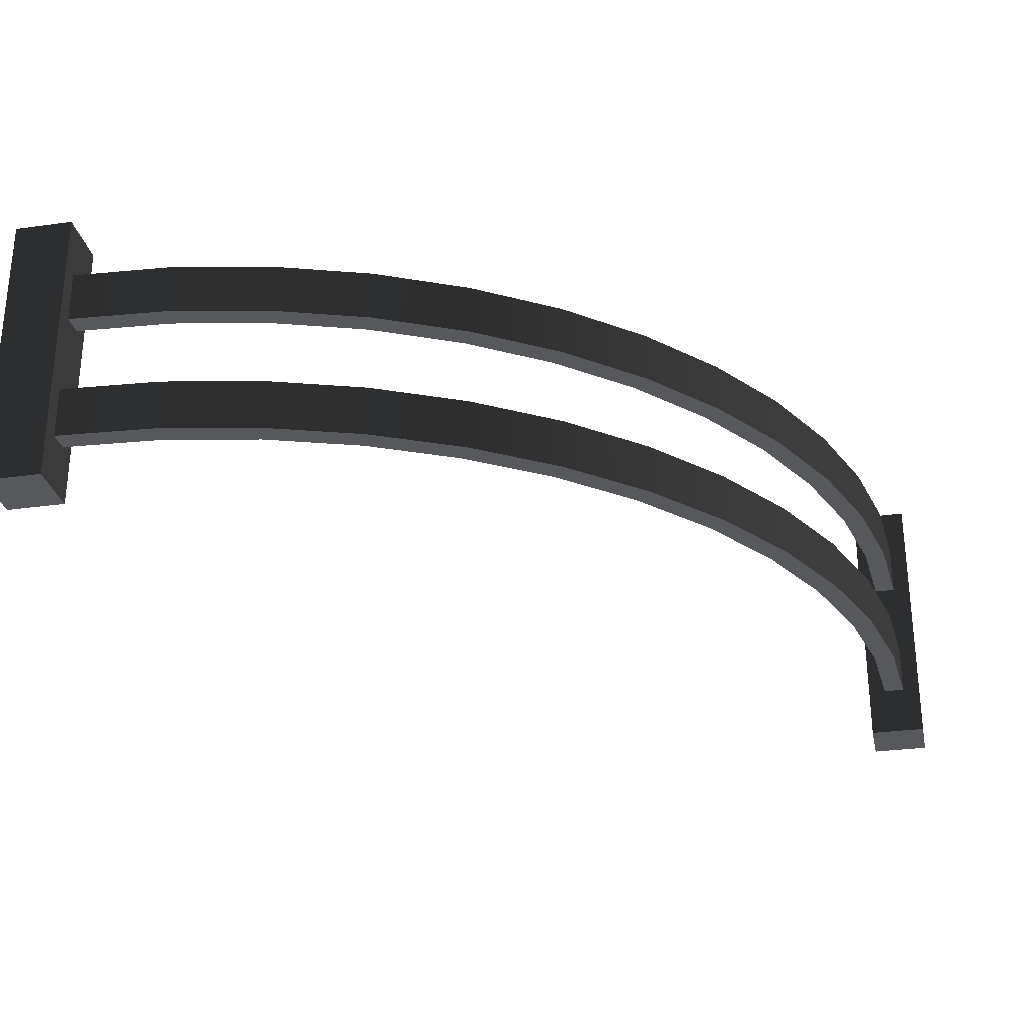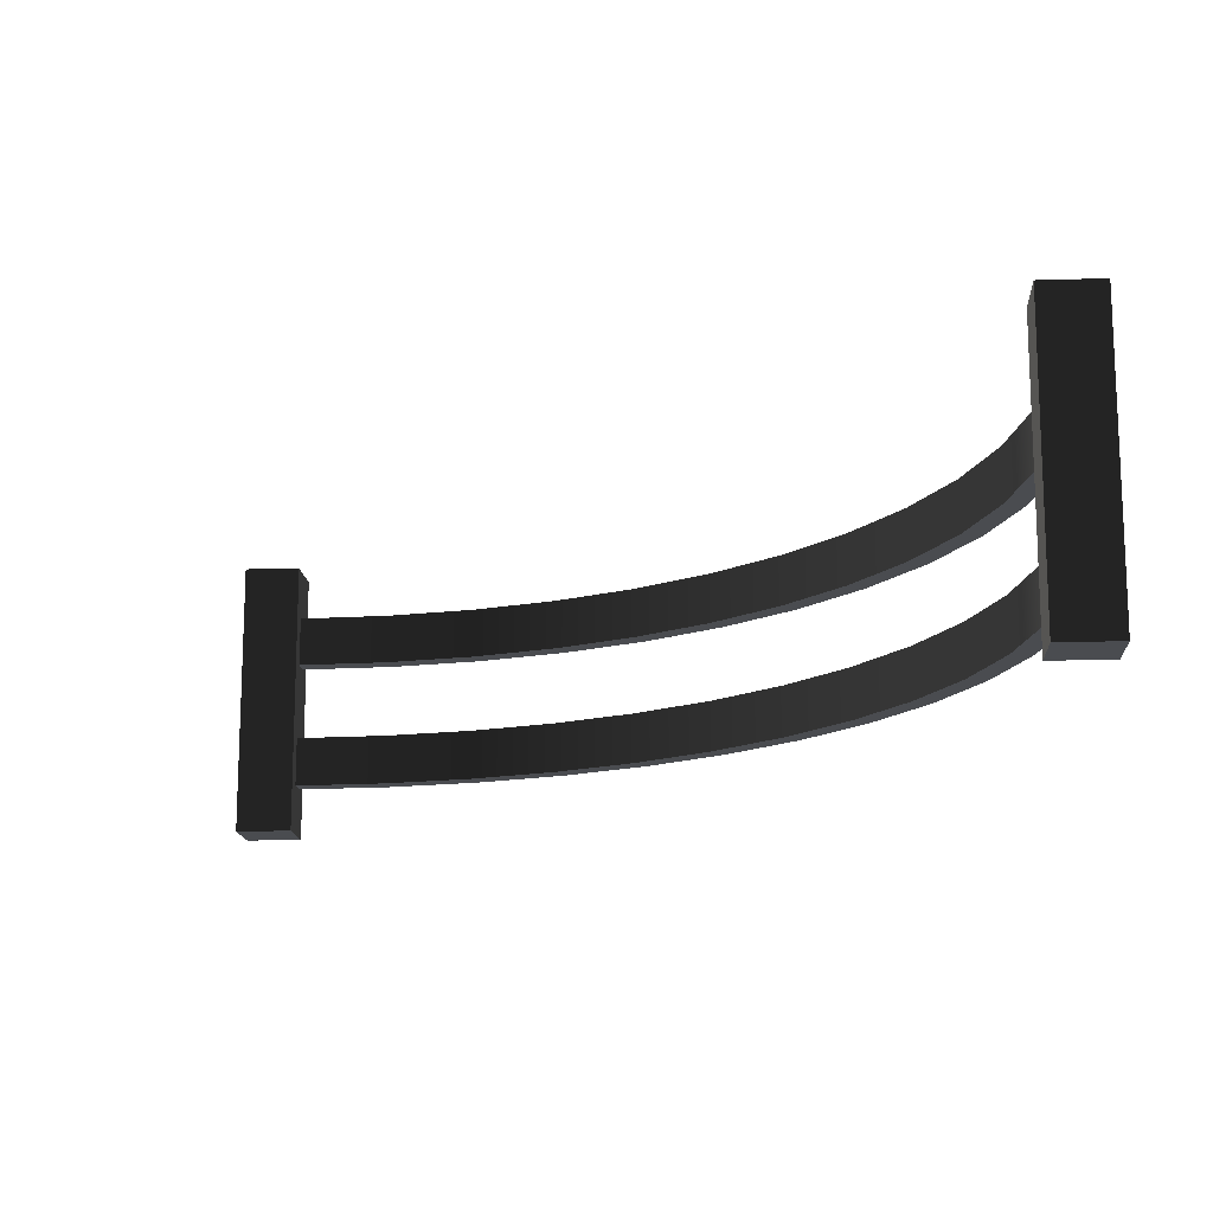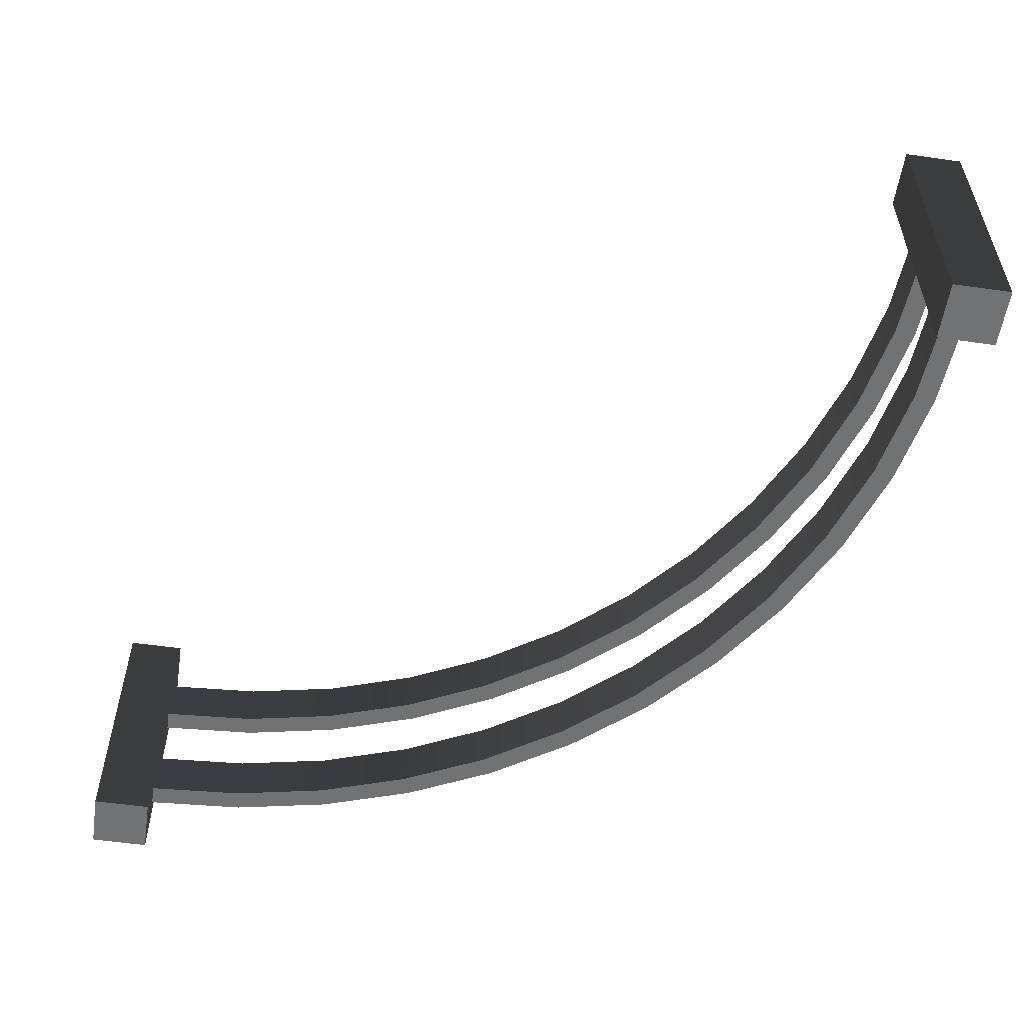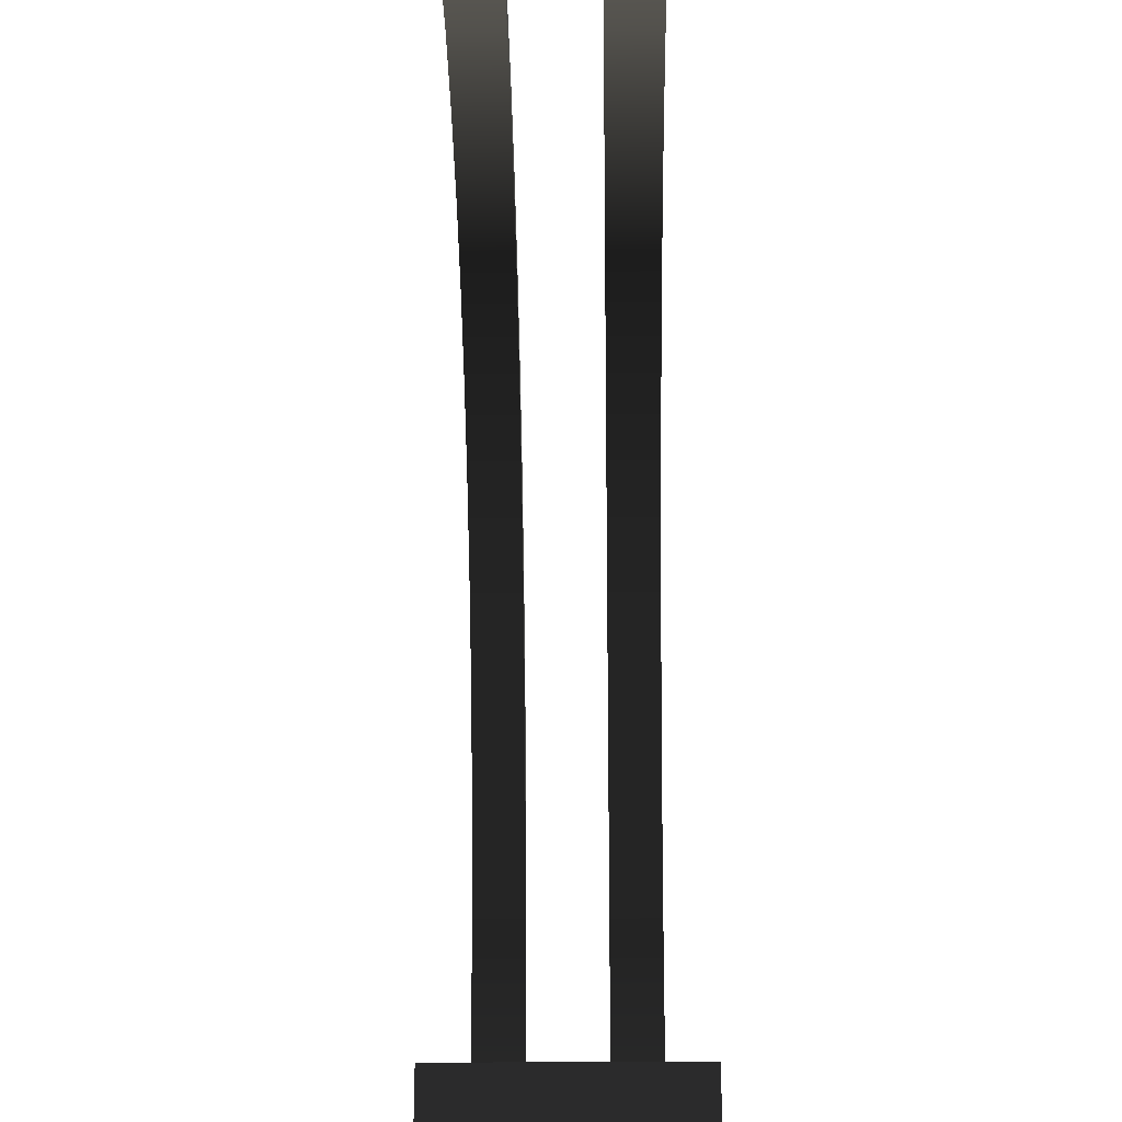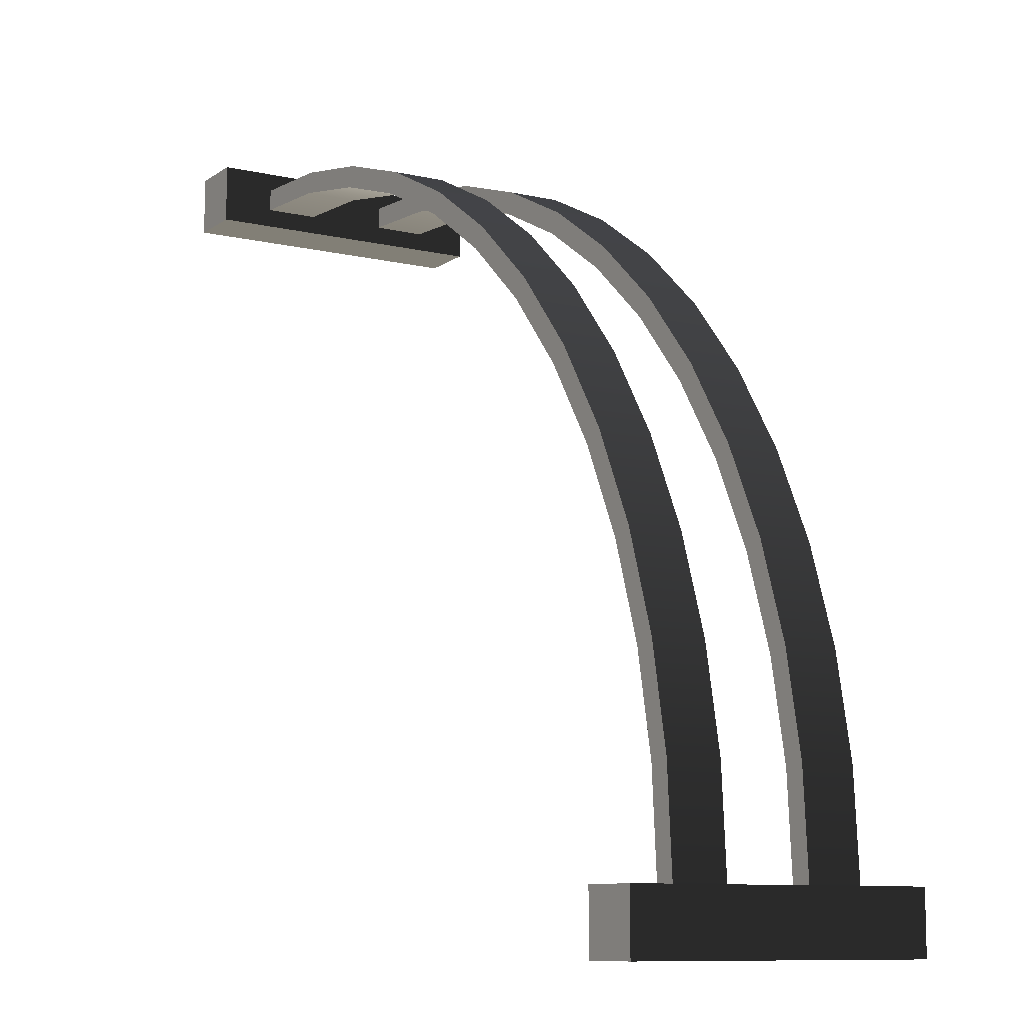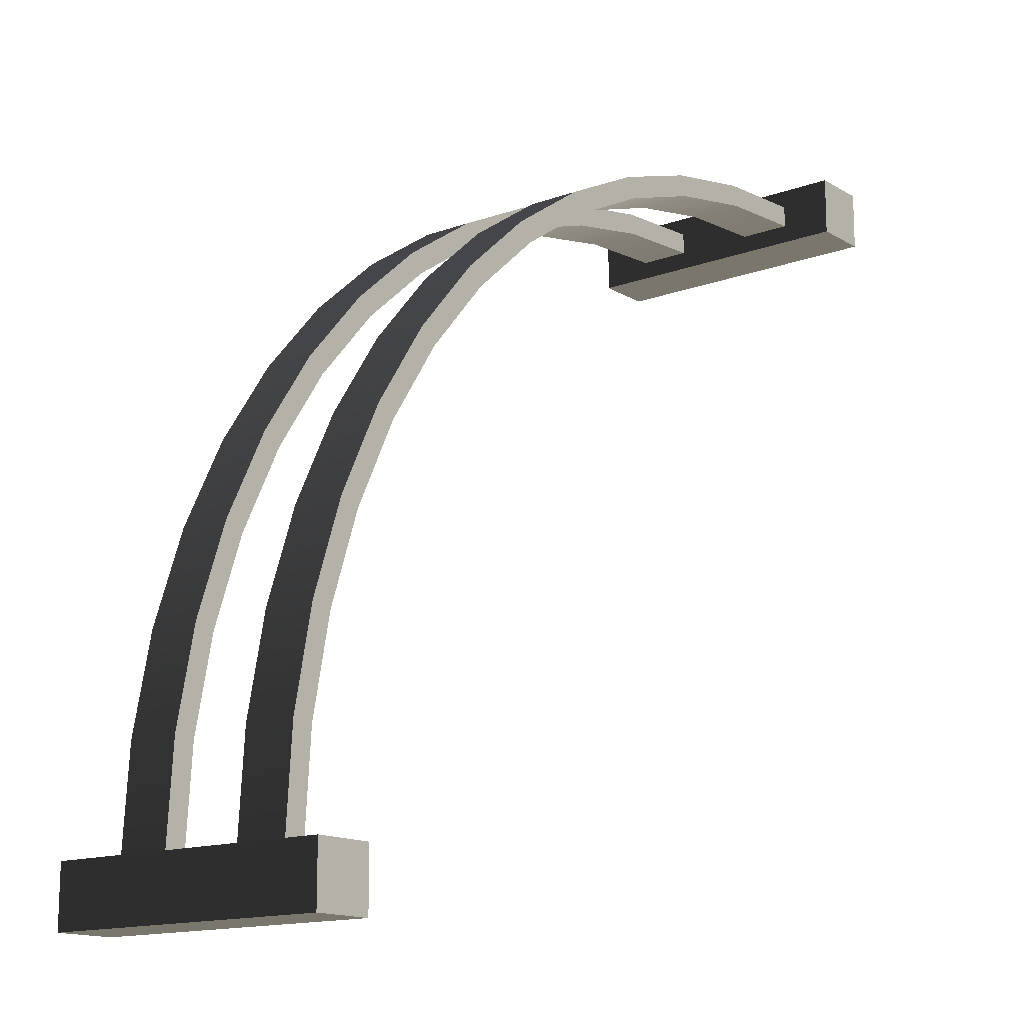
<metadata>
{"format":"obj","ext":"obj","renderer":"f3d","projection":"perspective","resolution":1024,"background":"white","views":[{"elev":-28.8,"azim":-78.2,"up":"+Y"},{"elev":-14.8,"azim":-176.1,"up":"+Y"},{"elev":-55.6,"azim":171.5,"up":"+Y"},{"elev":-23.3,"azim":91.0,"up":"+Z"},{"elev":-9.7,"azim":-120.7,"up":"+Z"},{"elev":-14.5,"azim":-51.6,"up":"+Z"}]}
</metadata>
<code>
g fence_cornerRound
v 0 0 -10
v 0 0 -9.3
v 0.7 0 -10
v 0.2205 0 -9.3
v 0.4795 0 -9.3
v 0.7 0 -9.3
v 0 3.45 -10
v 0.7 3.45 -10
v 0.7 3.45 -9.3
v 0.4795 0.621 -9.3
v 0.4795 1.242 -9.3
v 0.4795 2.208 -9.3
v 0.2205 1.242 -9.3
v 0.4795 2.829 -9.3
v 0.2205 2.829 -9.3
v 0.2205 0.621 -9.3
v 0 3.45 -9.3
v 0.2205 2.208 -9.3
v 10 0 -5.775e-14
v 10 3.45 -5.775e-14
v 10 0 -0.7
v 10 3.45 -0.7
v 9.3 0 -0.2205
v 9.3 0 -5.775e-14
v 9.3 0 -0.4795
v 9.3 0 -0.7
v 9.3 3.45 -5.775e-14
v 9.3 2.829 -0.2205
v 9.3 3.45 -0.7
v 9.3 2.829 -0.4795
v 9.3 2.208 -0.4795
v 9.3 1.242 -0.4795
v 9.3 0.621 -0.4795
v 9.3 2.208 -0.2205
v 9.3 1.242 -0.2205
v 9.3 0.621 -0.2205
v 8.115 0.621 -0.2982
v 8.115 1.242 -0.2982
v 1.151 0.621 -5.925
v 1.151 1.242 -5.925
v 0.7801 0.621 -7.017
v 0.7801 1.242 -7.017
v 8.149 0.621 -0.555
v 8.149 1.242 -0.555
v 6.95 0.621 -0.5299
v 6.95 1.242 -0.5299
v 0.555 0.621 -8.149
v 0.555 1.242 -8.149
v 0.2982 1.242 -8.115
v 0.5299 1.242 -6.95
v 0.9116 1.242 -5.825
v 1.437 1.242 -4.76
v 1.661 1.242 -4.89
v 2.097 1.242 -3.773
v 2.302 1.242 -3.93
v 2.88 1.242 -2.88
v 3.063 1.242 -3.063
v 3.773 1.242 -2.097
v 3.93 1.242 -2.302
v 4.76 1.242 -1.437
v 4.89 1.242 -1.661
v 5.825 1.242 -0.9116
v 5.925 1.242 -1.151
v 7.017 1.242 -0.7801
v 5.825 0.621 -0.9116
v 4.76 0.621 -1.437
v 2.88 0.621 -2.88
v 2.097 0.621 -3.773
v 1.437 0.621 -4.76
v 0.9116 0.621 -5.825
v 4.89 0.621 -1.661
v 5.925 0.621 -1.151
v 0.5299 0.621 -6.95
v 0.2982 0.621 -8.115
v 3.773 0.621 -2.097
v 7.017 0.621 -0.7801
v 3.063 0.621 -3.063
v 3.93 0.621 -2.302
v 1.661 0.621 -4.89
v 2.302 0.621 -3.93
v 2.097 2.829 -3.773
v 2.097 2.208 -3.773
v 1.437 2.829 -4.76
v 1.437 2.208 -4.76
v 0.9116 2.829 -5.825
v 0.9116 2.208 -5.825
v 0.5299 2.829 -6.95
v 0.5299 2.208 -6.95
v 0.2982 2.829 -8.115
v 0.2982 2.208 -8.115
v 0.555 2.208 -8.149
v 0.7801 2.208 -7.017
v 1.151 2.208 -5.925
v 1.661 2.208 -4.89
v 2.302 2.208 -3.93
v 2.88 2.208 -2.88
v 3.063 2.208 -3.063
v 3.773 2.208 -2.097
v 3.93 2.208 -2.302
v 4.76 2.208 -1.437
v 4.89 2.208 -1.661
v 5.825 2.208 -0.9116
v 5.925 2.208 -1.151
v 6.95 2.208 -0.5299
v 7.017 2.208 -0.7801
v 8.115 2.208 -0.2982
v 8.149 2.208 -0.555
v 8.115 2.829 -0.2982
v 6.95 2.829 -0.5299
v 5.825 2.829 -0.9116
v 4.76 2.829 -1.437
v 3.773 2.829 -2.097
v 2.88 2.829 -2.88
v 1.151 2.829 -5.925
v 0.7801 2.829 -7.017
v 0.555 2.829 -8.149
v 2.302 2.829 -3.93
v 1.661 2.829 -4.89
v 3.063 2.829 -3.063
v 3.93 2.829 -2.302
v 4.89 2.829 -1.661
v 5.925 2.829 -1.151
v 7.017 2.829 -0.7801
v 8.149 2.829 -0.555
f 2 1 3
f 3 4 2
f 3 5 4
f 3 6 5
f 3 1 7
f 7 8 3
f 5 6 9
f 9 10 5
f 10 4 5
f 10 2 4
f 9 11 10
f 9 12 11
f 12 13 11
f 9 14 12
f 9 15 14
f 2 10 16
f 16 17 2
f 16 13 17
f 15 9 17
f 13 18 17
f 13 12 18
f 18 15 17
f 2 17 7
f 7 1 2
f 7 17 9
f 9 8 7
f 9 6 3
f 3 8 9
f 20 19 21
f 21 22 20
f 24 23 25
f 25 26 24
f 26 21 24
f 21 19 24
f 24 19 20
f 20 27 24
f 28 24 27
f 27 29 28
f 29 30 28
f 29 31 30
f 29 32 31
f 29 33 32
f 29 25 33
f 29 26 25
f 23 24 28
f 33 25 23
f 28 34 23
f 34 35 23
f 35 34 31
f 31 32 35
f 35 36 23
f 36 33 23
f 21 26 29
f 29 22 21
f 29 27 20
f 20 22 29
f 37 36 35
f 35 38 37
f 40 39 41
f 41 42 40
f 33 43 44
f 44 32 33
f 45 37 38
f 38 46 45
f 42 41 47
f 47 48 42
f 11 13 49
f 49 50 11
f 50 48 11
f 50 51 48
f 51 42 48
f 51 40 42
f 51 52 40
f 52 53 40
f 52 54 53
f 54 55 53
f 54 56 55
f 56 57 55
f 56 58 57
f 58 59 57
f 58 60 59
f 60 61 59
f 60 62 61
f 62 63 61
f 62 46 63
f 46 64 63
f 46 38 64
f 38 44 64
f 38 35 44
f 35 32 44
f 65 45 46
f 46 62 65
f 66 65 62
f 62 60 66
f 67 56 54
f 54 68 67
f 69 52 51
f 51 70 69
f 72 71 61
f 61 63 72
f 73 50 49
f 49 74 73
f 67 75 58
f 58 56 67
f 76 72 63
f 63 64 76
f 43 76 64
f 64 44 43
f 68 54 52
f 52 69 68
f 74 49 13
f 13 16 74
f 75 66 60
f 60 58 75
f 78 77 57
f 57 59 78
f 71 78 59
f 59 61 71
f 70 51 50
f 50 73 70
f 74 16 10
f 10 73 74
f 10 47 73
f 47 70 73
f 47 41 70
f 41 39 70
f 39 69 70
f 39 79 69
f 79 68 69
f 79 80 68
f 80 67 68
f 80 77 67
f 77 75 67
f 77 78 75
f 78 66 75
f 78 71 66
f 71 65 66
f 71 72 65
f 72 45 65
f 72 76 45
f 76 37 45
f 76 43 37
f 43 36 37
f 43 33 36
f 57 77 80
f 80 55 57
f 48 47 10
f 10 11 48
f 53 79 39
f 39 40 53
f 55 80 79
f 79 53 55
f 82 81 83
f 83 84 82
f 84 83 85
f 85 86 84
f 86 85 87
f 87 88 86
f 88 87 89
f 89 90 88
f 90 18 12
f 12 88 90
f 12 91 88
f 91 86 88
f 91 92 86
f 92 93 86
f 93 84 86
f 93 94 84
f 94 82 84
f 94 95 82
f 95 96 82
f 95 97 96
f 97 98 96
f 97 99 98
f 99 100 98
f 99 101 100
f 101 102 100
f 101 103 102
f 103 104 102
f 103 105 104
f 105 106 104
f 105 107 106
f 107 34 106
f 107 31 34
f 106 34 28
f 28 108 106
f 102 104 109
f 109 110 102
f 98 100 111
f 111 112 98
f 96 98 112
f 112 113 96
f 114 93 92
f 92 115 114
f 104 106 108
f 108 109 104
f 96 113 81
f 81 82 96
f 100 102 110
f 110 111 100
f 90 89 15
f 15 18 90
f 116 91 12
f 12 14 116
f 115 92 91
f 91 116 115
f 117 95 94
f 94 118 117
f 119 97 95
f 95 117 119
f 99 97 119
f 119 120 99
f 101 99 120
f 120 121 101
f 103 101 121
f 121 122 103
f 14 15 89
f 89 87 14
f 87 116 14
f 87 85 116
f 85 115 116
f 85 114 115
f 85 83 114
f 83 118 114
f 83 81 118
f 81 117 118
f 81 113 117
f 113 119 117
f 113 112 119
f 112 120 119
f 112 111 120
f 111 121 120
f 111 110 121
f 110 122 121
f 110 109 122
f 109 123 122
f 109 108 123
f 108 124 123
f 108 28 124
f 28 30 124
f 118 94 93
f 93 114 118
f 105 103 122
f 122 123 105
f 107 105 123
f 123 124 107
f 31 107 124
f 124 30 31

</code>
